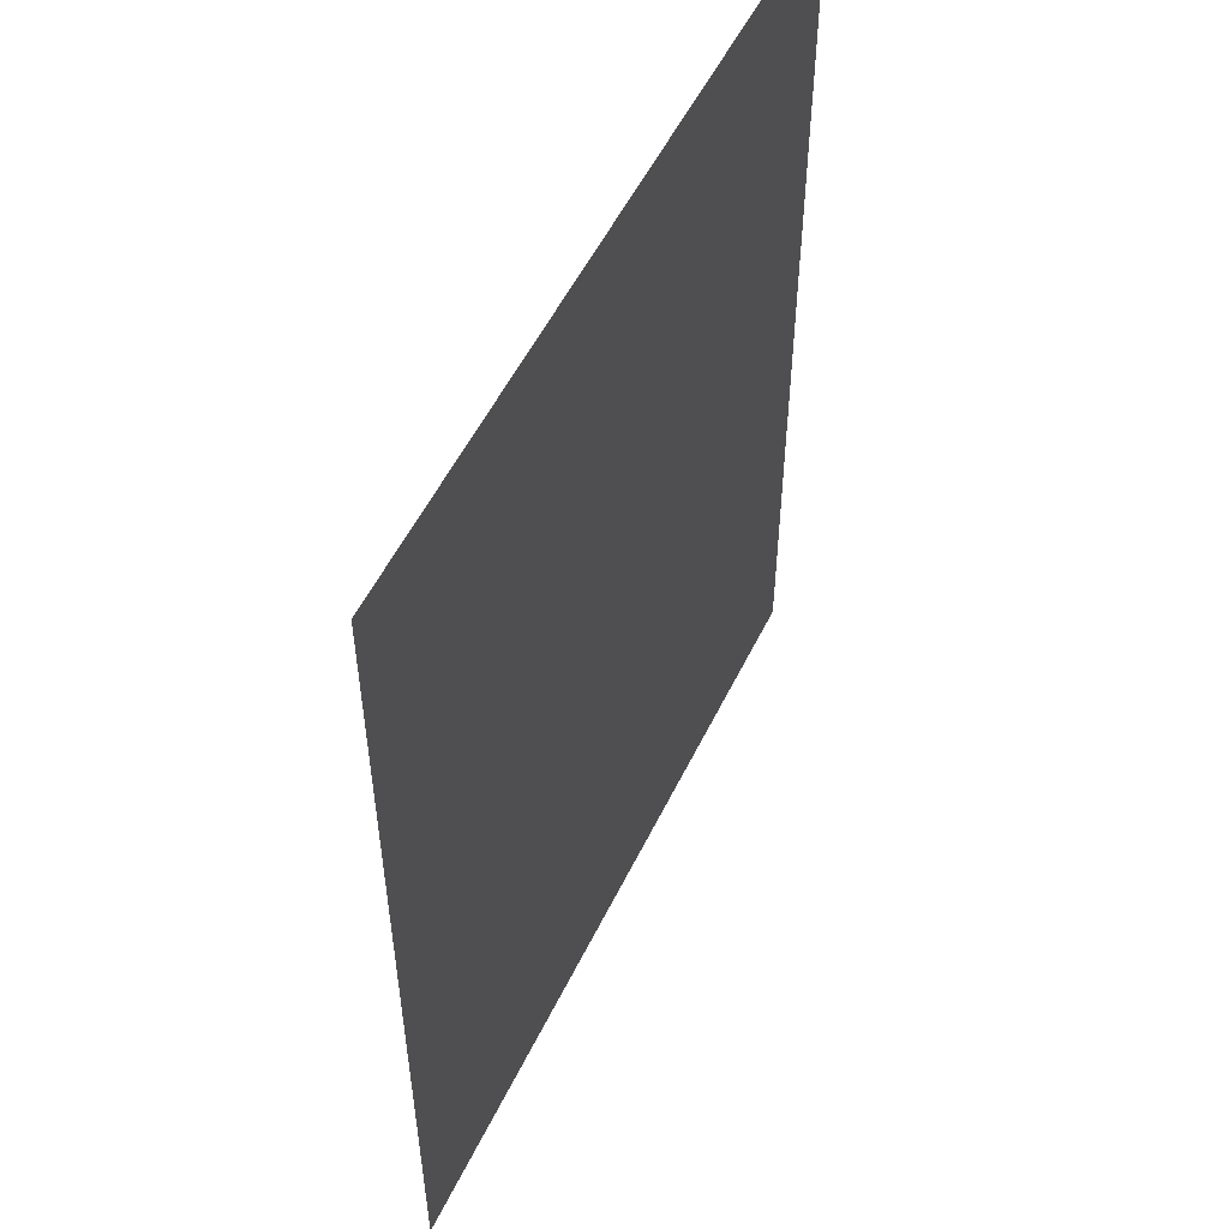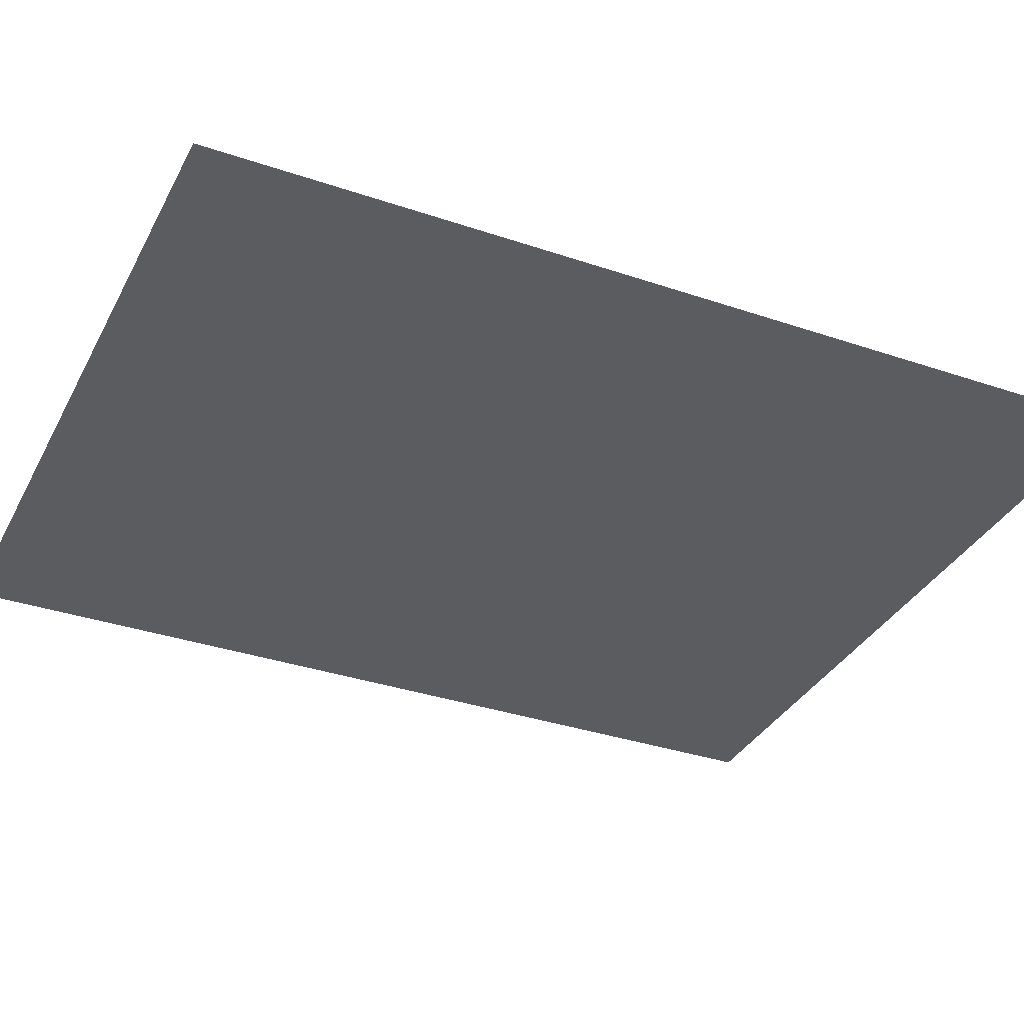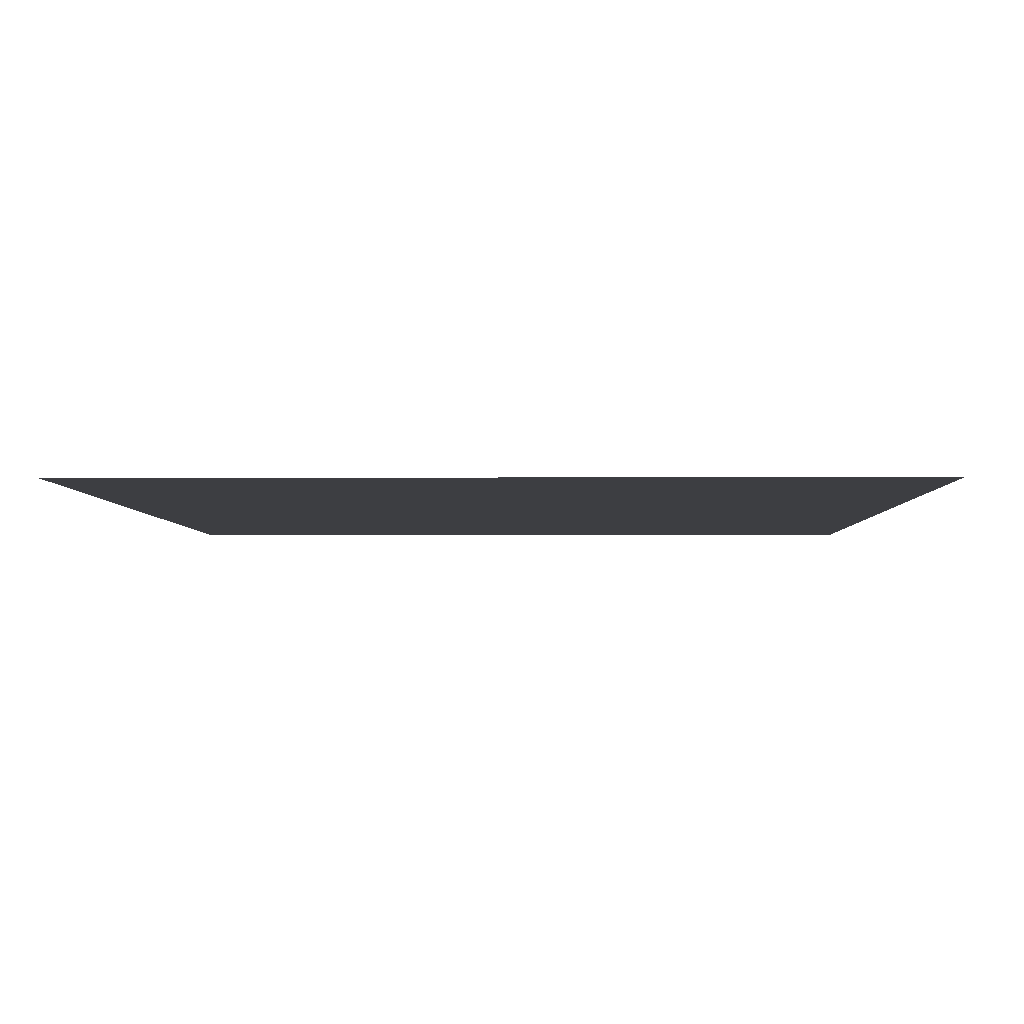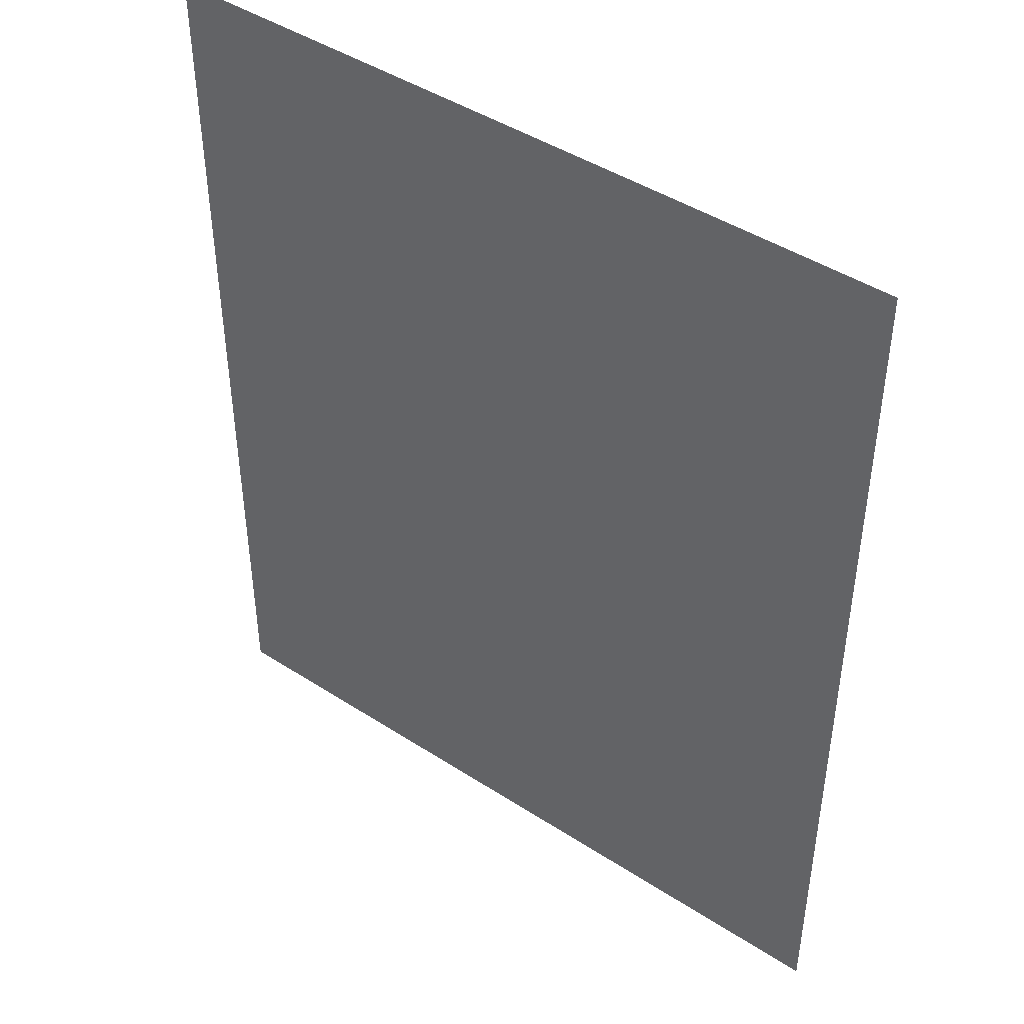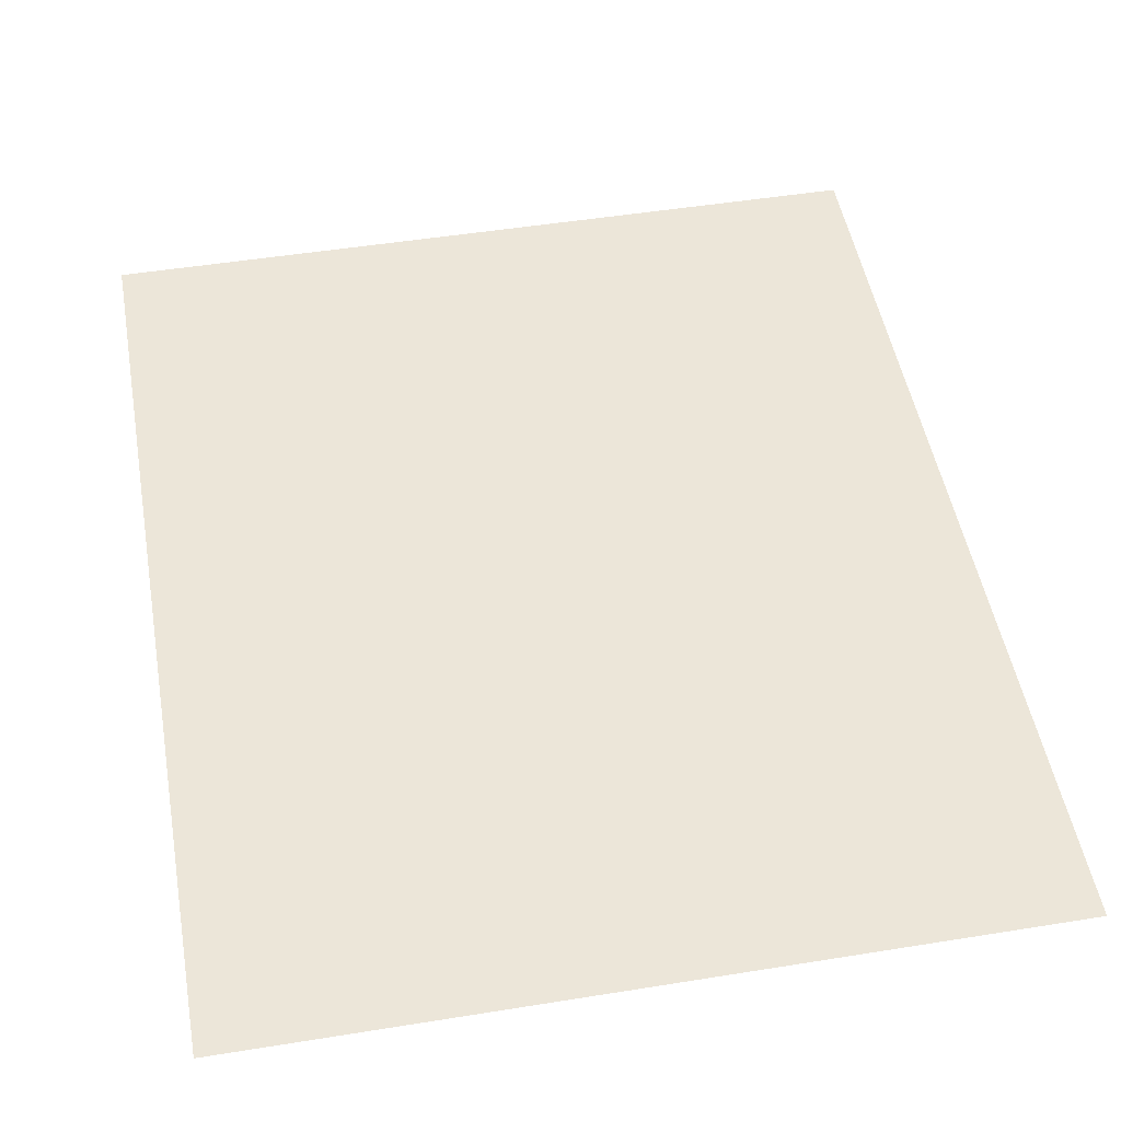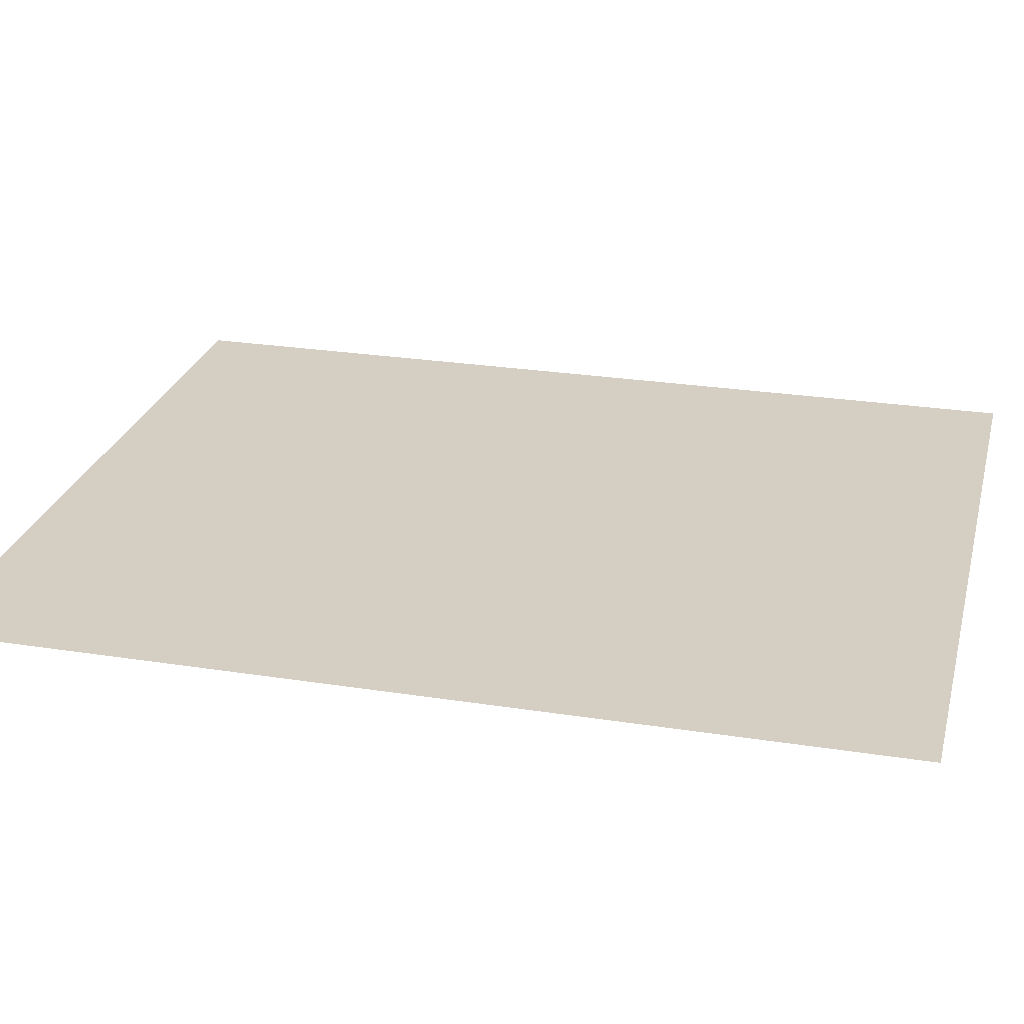
<metadata>
{"format":"obj","ext":"obj","renderer":"f3d","projection":"perspective","resolution":1024,"background":"white","views":[{"elev":53.8,"azim":-64.4,"up":"+Z"},{"elev":-34.6,"azim":-114.5,"up":"+Y"},{"elev":-3.5,"azim":-178.8,"up":"+Y"},{"elev":44.7,"azim":-143.0,"up":"+Z"},{"elev":49.5,"azim":-10.1,"up":"+Y"},{"elev":25.7,"azim":-75.9,"up":"+Y"}]}
</metadata>
<code>
o stage.Outside
v 15.67 -0.3372 16.59
v 15.67 -0.3372 -21.77
v -15.79 -0.3372 16.59
v -15.79 -0.3372 -21.77
f 2 3 1
f 2 4 3

</code>
